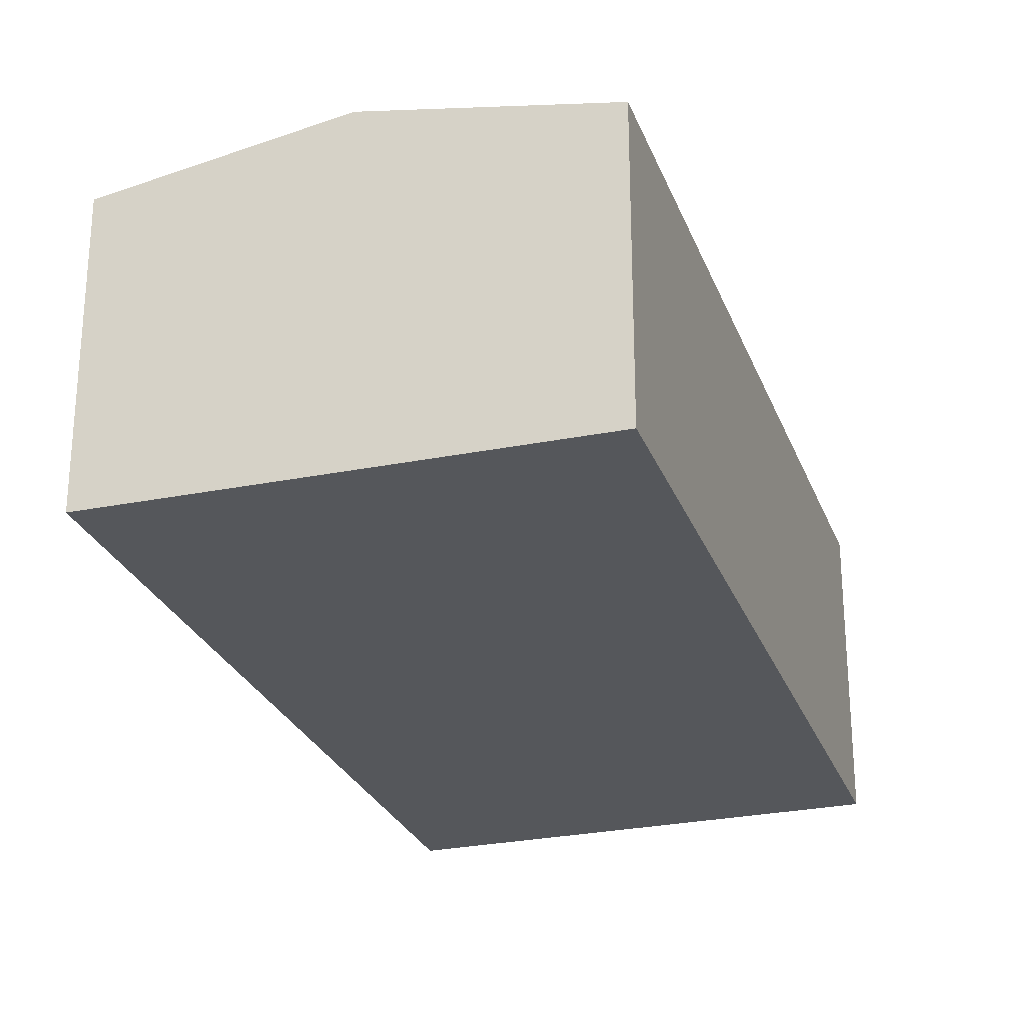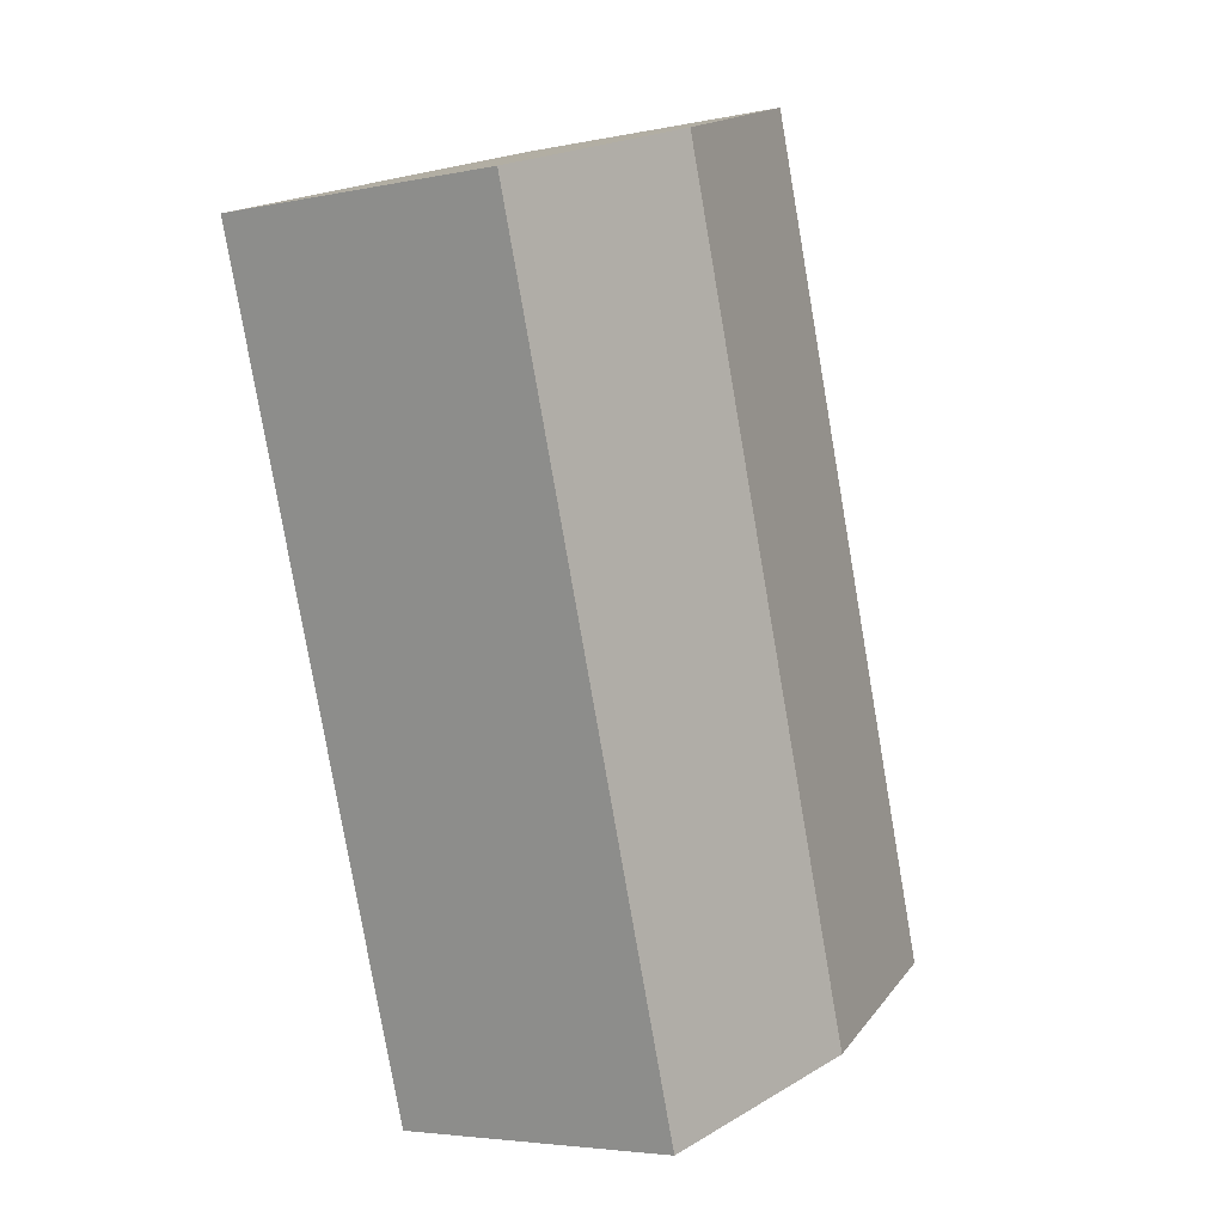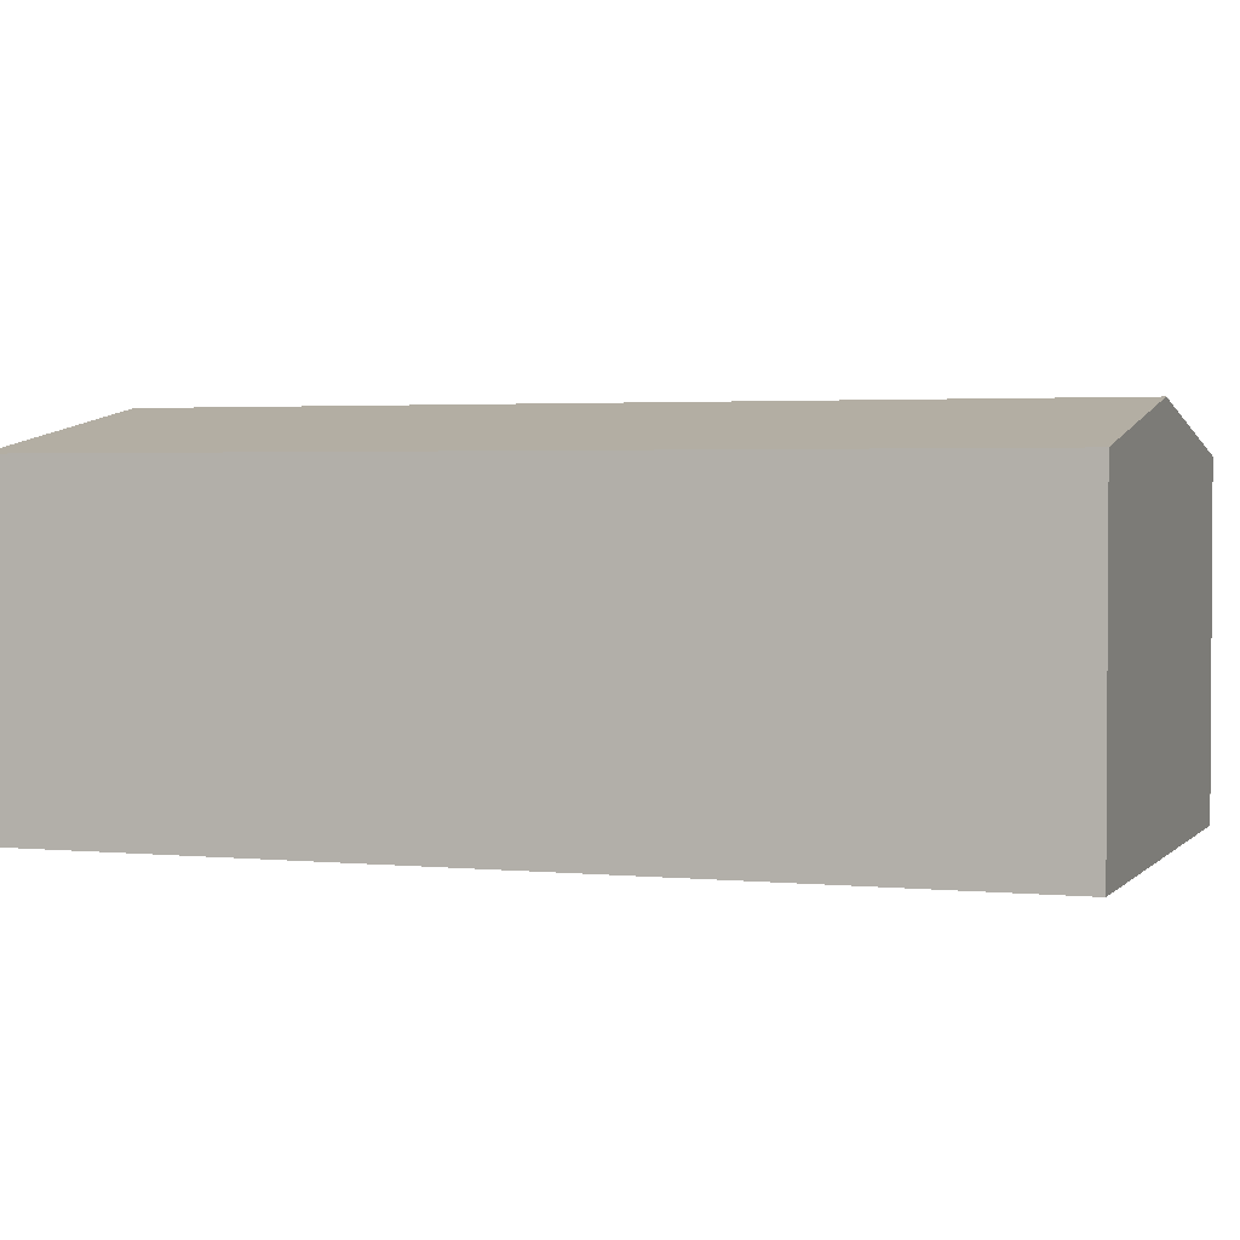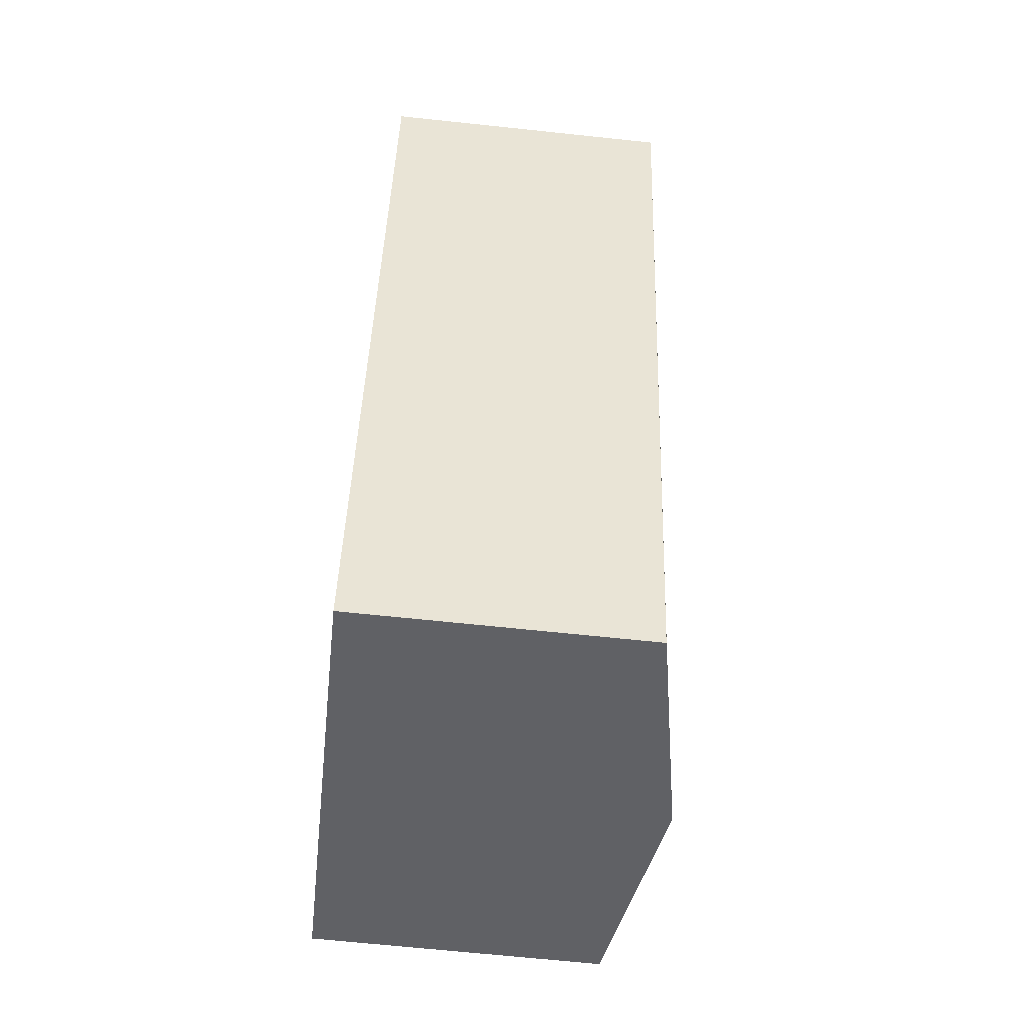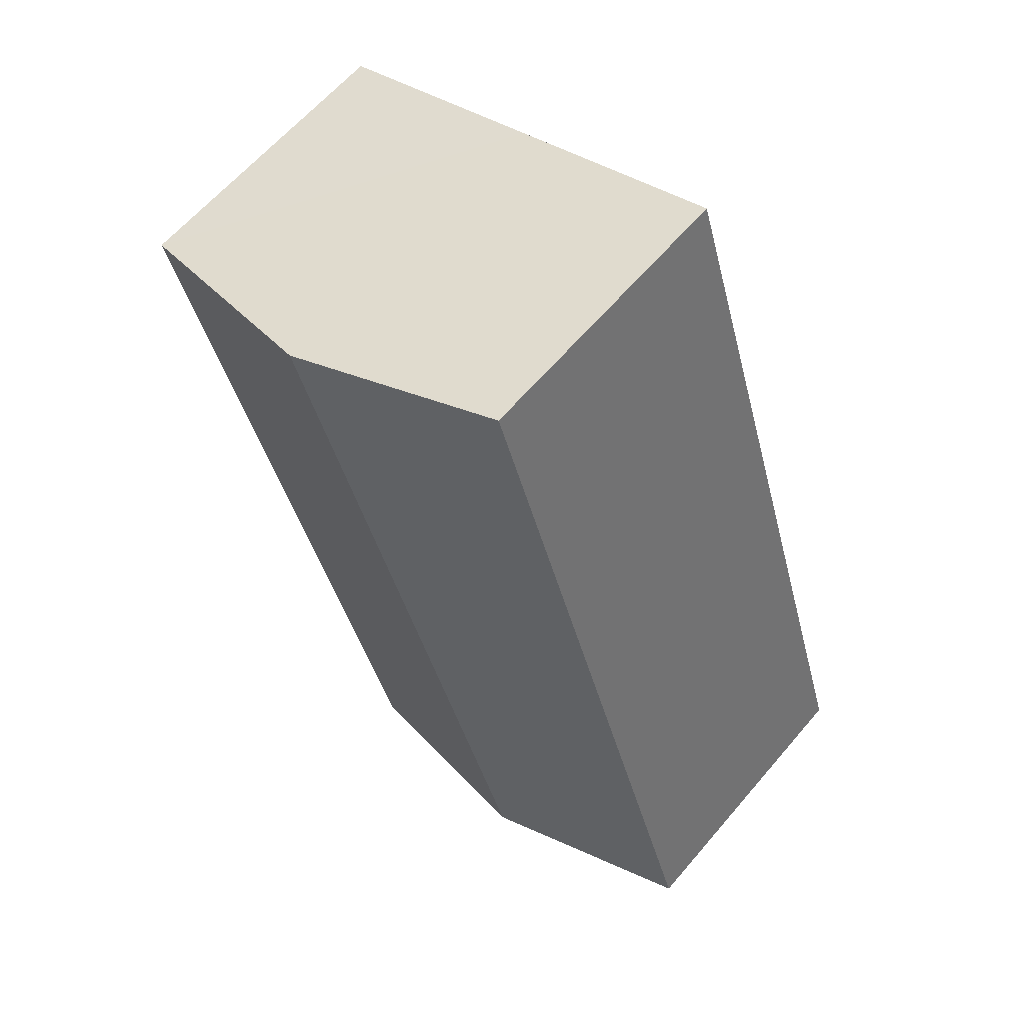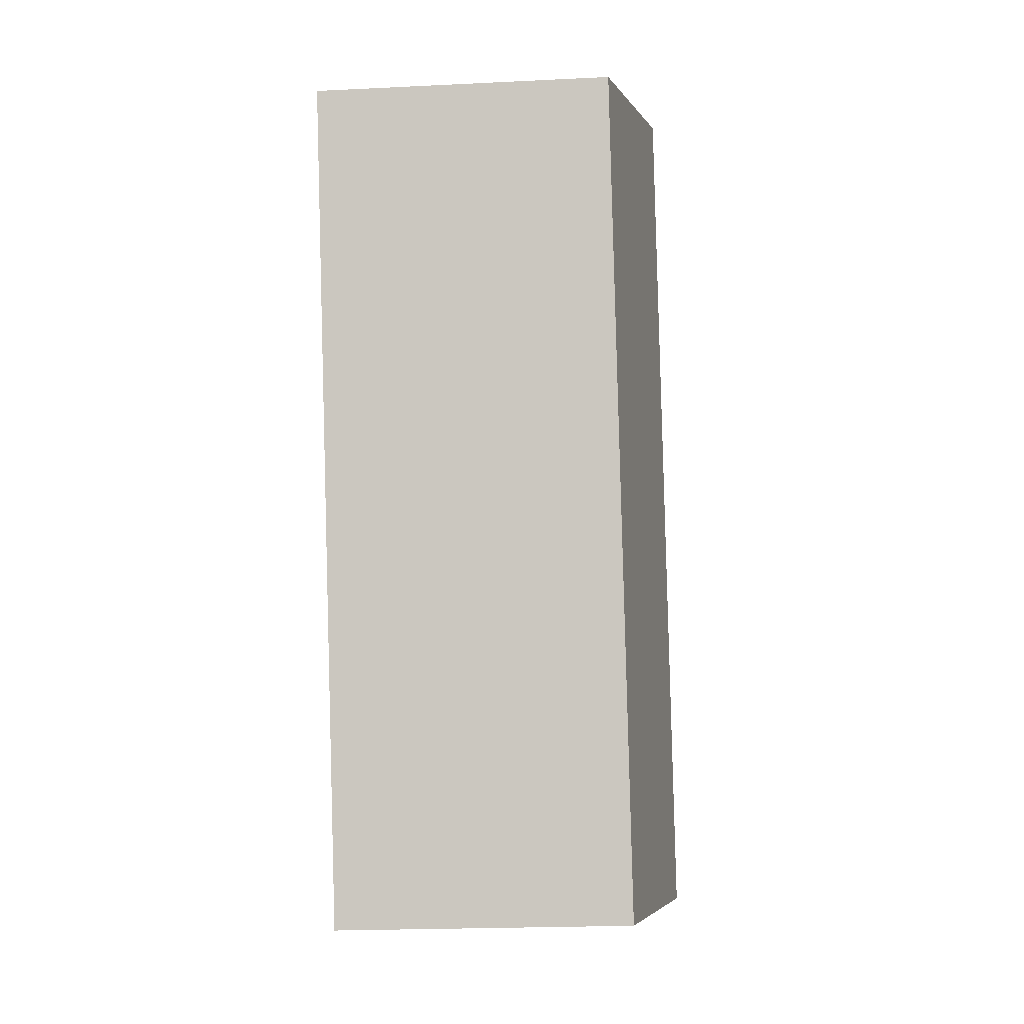
<metadata>
{"format":"obj","ext":"obj","renderer":"f3d","projection":"perspective","resolution":1024,"background":"white","views":[{"elev":-26.8,"azim":35.7,"up":"+Y"},{"elev":-4.2,"azim":124.2,"up":"+Z"},{"elev":2.3,"azim":-52.4,"up":"+Y"},{"elev":-66.6,"azim":83.9,"up":"+Z"},{"elev":62.5,"azim":-139.7,"up":"+Z"},{"elev":-21.4,"azim":95.0,"up":"+Z"}]}
</metadata>
<code>
v  2.984 1.994 -0.944
v  3.216 2.265 4.967
v  4.709 1.992 4.471
v  1.495 2.265 -0.473
v  0 1.993 1.22e-16
v  1.728 1.993 5.462
v  2.984 5.78e-17 -0.944
v  1.495 2.896e-17 -0.473
v  0 0 0
v  1.728 -3.345e-16 5.462
v  3.216 -3.041e-16 4.967
v  4.709 -2.738e-16 4.471
g defaultobject
f 1 2 3
f 2 1 4
f 5 2 4
f 2 5 6
f 7 4 1
f 4 7 5
f 5 7 8
f 5 8 9
f 9 6 5
f 6 9 10
f 10 2 6
f 2 10 3
f 3 10 11
f 3 11 12
f 3 7 1
f 7 3 12
f 8 10 9
f 10 8 7
f 10 7 11
f 11 7 12

</code>
